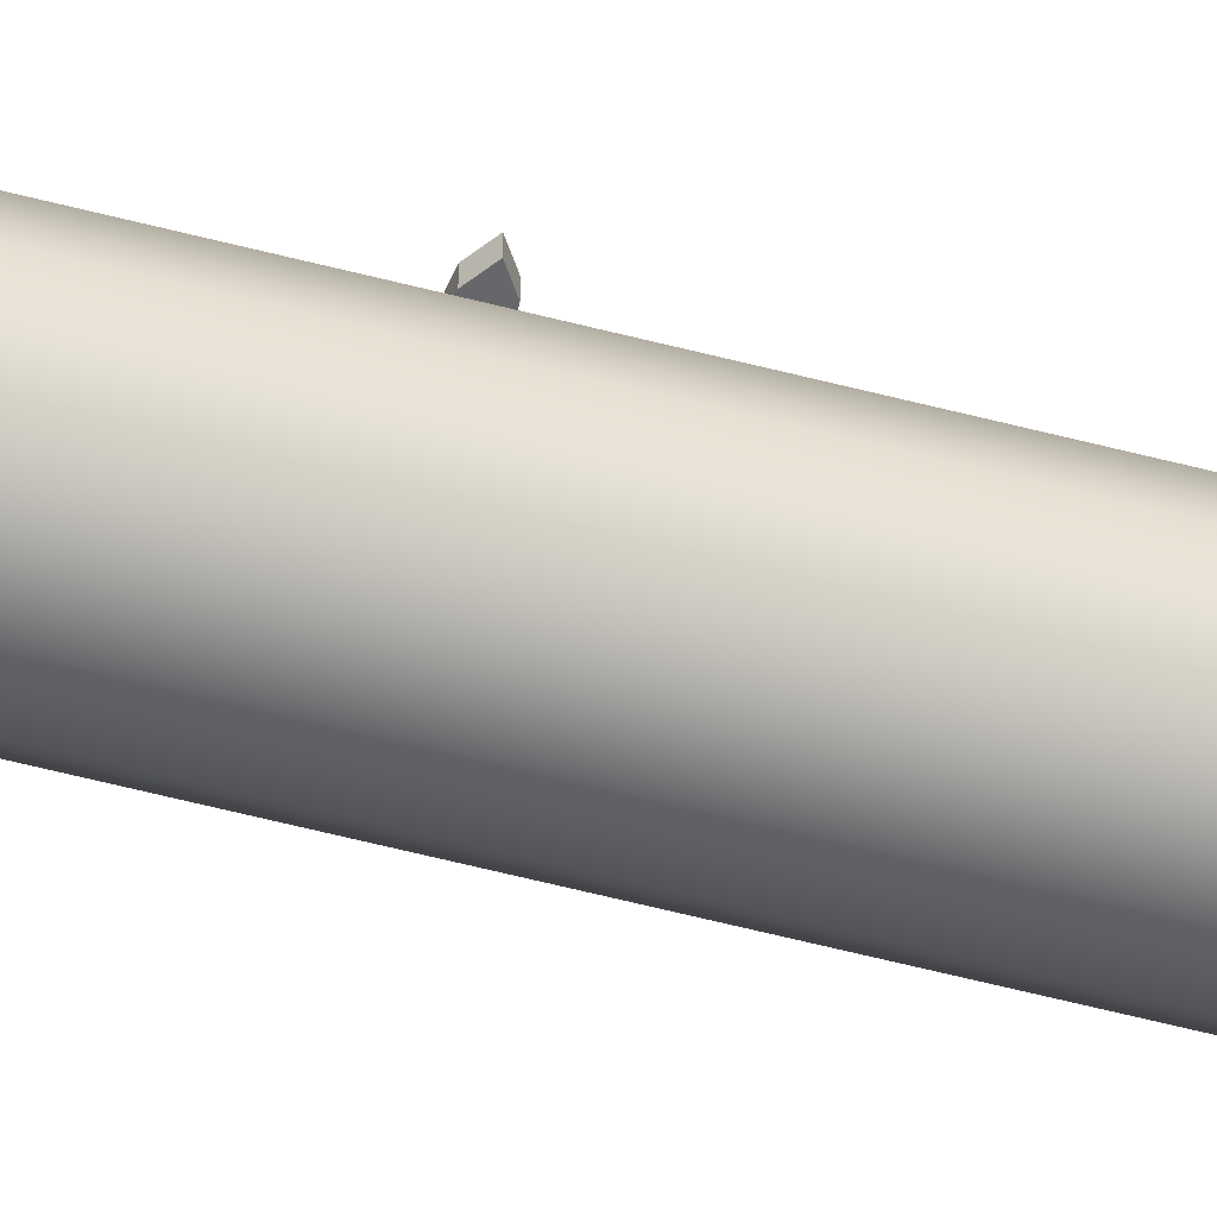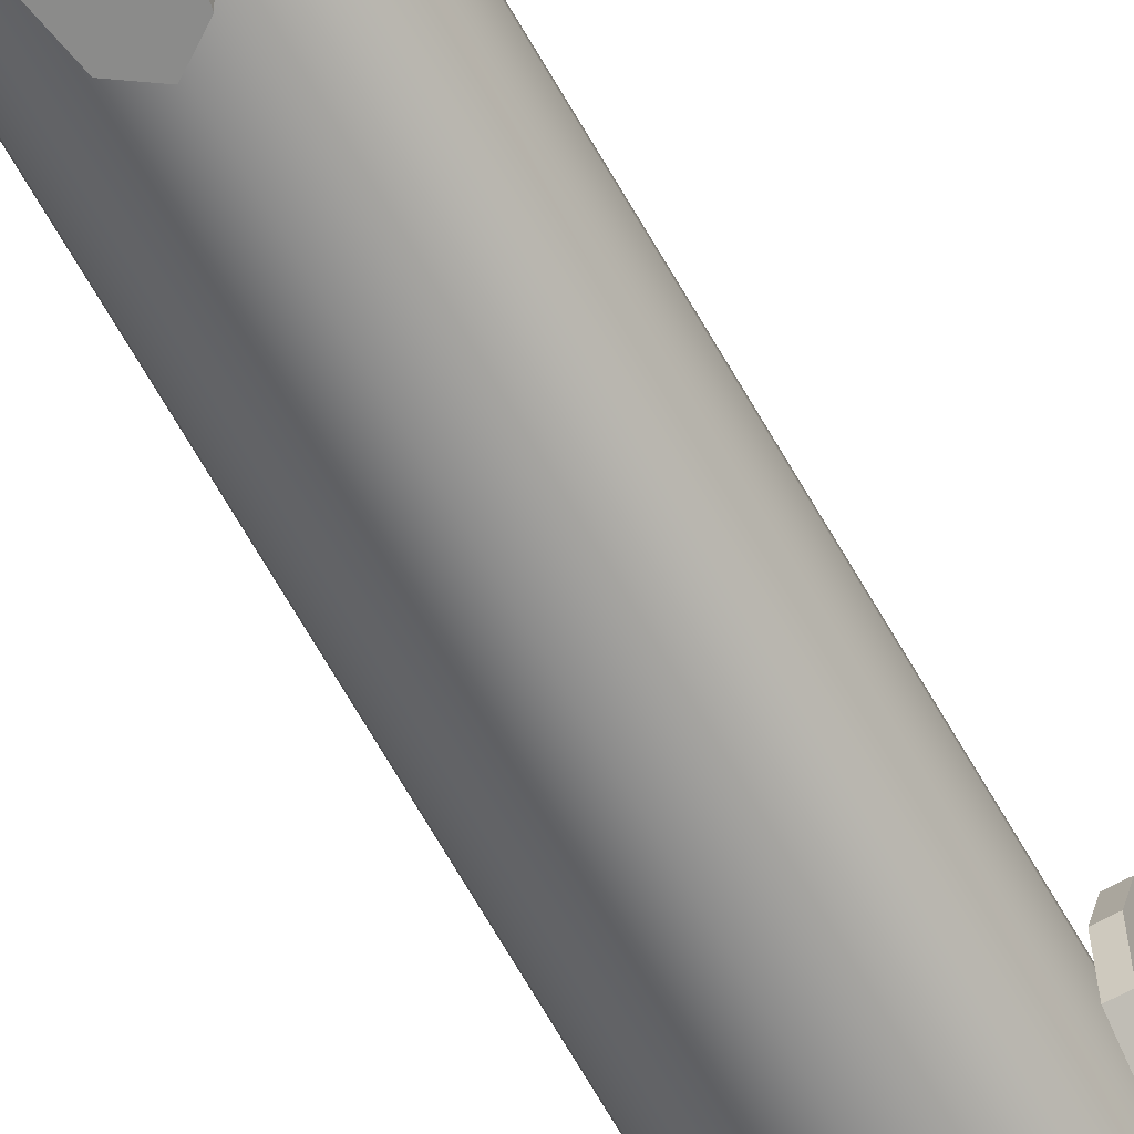
<metadata>
{"format":"obj","ext":"obj","renderer":"f3d","projection":"perspective","resolution":1024,"background":"white","views":[{"elev":-52.2,"azim":73.8,"up":"+Z"},{"elev":-63.7,"azim":-151.0,"up":"+Z"}]}
</metadata>
<code>
o ClarinetBody_Cylinder.001
v -0.5311 -20.71 0.000171
v -0.000632 -20.71 0.5307
v -0.000632 -1.081 -0.5303
v -0.000632 -0.6748 -0.5303
v 0.2646 -0.6748 -0.4593
v 0.2646 -1.081 -0.4593
v 0.4588 -0.6748 -0.2651
v 0.4588 -1.081 -0.2651
v 0.5299 -0.6748 0.000175
v 0.5299 -1.081 0.000175
v 0.4588 -0.6748 0.2654
v 0.4588 -1.081 0.2654
v 0.2646 -0.6748 0.4596
v 0.2646 -1.081 0.4596
v -0.000632 -0.6748 0.5307
v -0.000632 -1.081 0.5307
v -0.2659 -0.6748 0.4596
v -0.2659 -1.081 0.4596
v -0.4601 -0.6748 0.2654
v -0.4601 -1.081 0.2654
v -0.5311 -0.6748 0.000175
v -0.5311 -1.081 0.000175
v -0.4601 -0.6748 -0.2651
v -0.4601 -1.081 -0.2651
v -0.5517 0.3009 -0.0888
v -0.4779 0.3009 0.1574
v -0.3717 1.277 -0.1227
v -0.4291 1.277 -0.2859
v -0.2659 -0.6748 -0.4593
v -0.2659 -1.081 -0.4593
v 0.1596 1.991 -0.5088
v -0.000632 1.991 -0.5267
v -0.000631 2.486 -0.5248
v 0.1222 2.486 -0.5248
v -0.2762 0.3009 0.3376
v -0.2149 1.277 -0.003239
v -0.000632 0.3009 0.4036
v -0.000633 1.277 0.04049
v 0.2749 0.3009 0.3376
v 0.2136 1.277 -0.003239
v 0.4766 0.3009 0.1574
v 0.3704 1.277 -0.1227
v 0.5504 0.3009 -0.0888
v 0.4279 1.277 -0.2859
v -0.000633 0.3009 -0.5336
v -0.2762 0.3009 -0.4676
v -0.2149 1.277 -0.4858
v -0.000633 1.277 -0.5295
v 0.2749 0.3009 -0.4676
v 0.2136 1.277 -0.4858
v 0.4766 0.3009 -0.2874
v 0.3704 1.277 -0.3663
v -0.4779 0.3009 -0.2874
v -0.3717 1.277 -0.3663
v -0.2781 1.966 -0.3602
v -0.1609 1.991 -0.3113
v -0.1234 2.486 -0.5248
v -0.2133 2.443 -0.5248
v 0.1596 1.991 -0.3113
v 0.2769 1.966 -0.3602
v 0.2121 2.443 -0.5248
v -0.1609 1.991 -0.5088
v 0.2769 1.966 -0.4599
v -0.3211 1.943 -0.427
v -0.2462 2.404 -0.5248
v -0.000632 1.991 -0.2934
v 0.3198 1.943 -0.427
v 0.245 2.404 -0.5248
v -0.2781 1.966 -0.4599
v -0.2659 -2.669 -0.4593
v -0.2908 -1.922 -0.4593
v -0.000632 -1.922 -0.5303
v -0.5032 -1.922 -0.2651
v -0.516 -2.669 -0.003947
v -0.5809 -1.922 0.000175
v -0.4601 -2.669 0.2654
v -0.5032 -1.922 0.2654
v -0.2659 -2.669 0.4596
v -0.2908 -1.922 0.4596
v -0.000632 -1.922 0.5307
v 0.2646 -2.669 0.4596
v 0.2895 -1.922 0.4596
v 0.4588 -2.669 0.2654
v 0.5019 -1.922 0.2654
v 0.5796 -1.922 0.000175
v 0.4588 -2.669 -0.2651
v 0.5019 -1.922 -0.2651
v 0.2646 -2.669 -0.4593
v 0.2895 -1.922 -0.4593
v -0.4601 -20.71 0.2654
v -0.4601 -11.9 0.2654
v -0.516 -11.9 -0.003949
v -0.4601 -20.71 -0.2651
v -0.4601 -11.9 -0.2651
v 0.4588 -20.71 -0.2651
v 0.4588 -11.9 -0.2651
v 0.2646 -20.71 -0.4593
v 0.2646 -11.9 -0.4593
v -0.2659 -20.71 -0.4593
v -0.000632 -20.71 -0.5303
v -0.000632 -11.9 -0.5303
v -0.2659 -11.9 -0.4593
v 0.5299 -20.71 0.000171
v 0.5299 -11.9 0.000172
v 0.4588 -20.71 0.2654
v 0.4588 -11.9 0.2654
v 0.2646 -20.71 0.4596
v 0.2646 -11.9 0.4596
v -0.2659 -20.71 0.4596
v -0.2659 -11.9 0.4596
v -0.000632 -11.9 0.5307
v -0.000632 -2.669 -0.5303
v -0.4601 -2.669 -0.2651
v -0.000632 -2.669 0.5307
v 0.5299 -2.669 0.000175
v -0.3512 -15.56 0.633
v -0.4368 -15.4 0.6307
v -0.08498 -15.43 0.6345
v -0.1004 -15.63 0.6362
v 0.2669 -15.45 0.6384
v 0.1587 -15.59 0.6386
v -0.06957 -15.22 0.6329
v 0.1871 -15.3 0.6362
v -0.3345 -15.26 0.6305
v -0.3504 -15.56 0.5514
v -0.09955 -15.63 0.5546
v -0.08414 -15.43 0.5529
v -0.436 -15.4 0.5491
v 0.1595 -15.59 0.557
v 0.2677 -15.45 0.5568
v 0.188 -15.3 0.5546
v -0.06873 -15.22 0.5513
v -0.3337 -15.26 0.5489
v -0.3528 -16 0.6367
v -0.4384 -15.84 0.6344
v -0.08658 -15.87 0.6383
v -0.102 -16.07 0.64
v 0.2653 -15.89 0.6421
v 0.1571 -16.03 0.6423
v -0.07117 -15.66 0.6366
v 0.1855 -15.74 0.6399
v -0.3361 -15.7 0.6342
v -0.352 -16 0.5551
v -0.1011 -16.07 0.5584
v -0.08573 -15.87 0.5567
v -0.4376 -15.84 0.5528
v 0.1579 -16.03 0.5607
v 0.2661 -15.89 0.5605
v 0.1864 -15.74 0.5583
v -0.07032 -15.66 0.555
v -0.3353 -15.7 0.5526
v -0.7538 -15.76 0.1576
v -0.8049 -15.59 0.1058
v -0.5732 -15.65 0.3669
v -0.5906 -15.85 0.3394
v -0.3416 -15.7 0.6279
v -0.4181 -15.83 0.5359
v -0.5558 -15.45 0.3943
v -0.3888 -15.54 0.5805
v -0.7322 -15.46 0.1935
v -0.6926 -15.75 0.1037
v -0.5293 -15.85 0.2855
v -0.512 -15.65 0.313
v -0.7436 -15.59 0.0519
v -0.3568 -15.83 0.482
v -0.2803 -15.7 0.574
v -0.3275 -15.54 0.5266
v -0.4946 -15.45 0.3404
v -0.671 -15.46 0.1396
v -0.7283 -15.19 0.2072
v -0.7793 -15.03 0.1554
v -0.5477 -15.08 0.4165
v -0.5651 -15.28 0.389
v -0.316 -15.14 0.6776
v -0.3926 -15.27 0.5855
v -0.5303 -14.88 0.444
v -0.3632 -14.98 0.6301
v -0.7067 -14.9 0.2431
v -0.667 -15.19 0.1533
v -0.5038 -15.28 0.3351
v -0.4865 -15.08 0.3626
v -0.7181 -15.03 0.1015
v -0.3313 -15.27 0.5316
v -0.2548 -15.14 0.6236
v -0.302 -14.97 0.5762
v -0.4691 -14.88 0.39
v -0.6455 -14.89 0.1892
v -0.2636 -10.71 0.6318
v -0.3585 -10.56 0.6312
v -0.005967 -10.57 0.6322
v -0.0089 -10.77 0.6327
v 0.3466 -10.57 0.6332
v 0.2473 -10.72 0.6333
v -0.003034 -10.36 0.6317
v 0.2575 -10.42 0.6326
v -0.2652 -10.41 0.6311
v -0.2633 -10.71 0.5502
v -0.008668 -10.77 0.5511
v -0.005736 -10.57 0.5506
v -0.3583 -10.56 0.5496
v 0.2476 -10.72 0.5517
v 0.3468 -10.57 0.5516
v 0.2578 -10.42 0.5509
v -0.002803 -10.36 0.5501
v -0.2649 -10.41 0.5494
v 0.1282 -7.381 0.6322
v -0.0106 -7.487 0.6322
v -0.01936 -7.115 0.6322
v 0.1732 -7.11 0.6322
v -0.02813 -6.742 0.6322
v 0.1154 -6.841 0.6322
v -0.2119 -7.119 0.6322
v -0.167 -6.842 0.6322
v -0.154 -7.394 0.6322
v 0.1282 -7.381 0.5506
v 0.1732 -7.11 0.5506
v -0.01936 -7.115 0.5506
v -0.0106 -7.487 0.5506
v 0.1154 -6.841 0.5506
v -0.02813 -6.742 0.5506
v -0.167 -6.842 0.5506
v -0.2119 -7.119 0.5506
v -0.154 -7.394 0.5506
v 0.6464 -7.665 0.1551
v 0.569 -7.809 0.2702
v 0.5641 -7.301 0.2775
v 0.6715 -7.295 0.1177
v 0.5592 -6.793 0.2848
v 0.6393 -6.928 0.1656
v 0.4567 -7.308 0.4373
v 0.4817 -6.929 0.4
v 0.489 -7.682 0.3893
v 0.5786 -7.665 0.1095
v 0.6038 -7.295 0.07214
v 0.4964 -7.301 0.232
v 0.5012 -7.809 0.2247
v 0.5715 -6.928 0.1201
v 0.4915 -6.793 0.2393
v 0.414 -6.929 0.3545
v 0.3889 -7.308 0.3918
v 0.4212 -7.682 0.3438
v 0.5083 -11.04 0.4642
v 0.4613 -10.9 0.5632
v 0.6203 -10.88 0.2265
v 0.6247 -11.07 0.2179
v 0.7793 -10.86 -0.1101
v 0.7387 -11.01 -0.0237
v 0.6159 -10.69 0.2351
v 0.735 -10.73 -0.01675
v 0.4992 -10.75 0.4824
v 0.4345 -11.04 0.4293
v 0.5509 -11.07 0.1831
v 0.5465 -10.88 0.1917
v 0.3875 -10.9 0.5283
v 0.6649 -11.01 -0.05856
v 0.7055 -10.86 -0.145
v 0.6612 -10.73 -0.05161
v 0.5421 -10.69 0.2003
v 0.4254 -10.75 0.4475
v 0.4697 -11.19 0.5645
v 0.5518 -11.09 0.4497
v 0.5411 -11.46 0.4418
v 0.4332 -11.46 0.6014
v 0.5305 -11.83 0.434
v 0.4543 -11.73 0.5531
v 0.649 -11.46 0.2822
v 0.6123 -11.74 0.319
v 0.6281 -11.19 0.3307
v 0.4022 -11.19 0.5188
v 0.3656 -11.46 0.5557
v 0.4736 -11.46 0.3961
v 0.4842 -11.09 0.404
v 0.3867 -11.73 0.5074
v 0.4629 -11.83 0.3883
v 0.5448 -11.73 0.2734
v 0.5815 -11.46 0.2366
v 0.5606 -11.18 0.285
v 0.6397 -11.21 0.1467
v 0.699 -11.11 0.01767
v 0.7124 -11.48 0.02736
v 0.6264 -11.48 0.1998
v 0.7257 -11.85 0.03704
v 0.6591 -11.75 0.1607
v 0.7983 -11.48 -0.1451
v 0.7853 -11.76 -0.09182
v 0.7655 -11.2 -0.1062
v 0.5667 -11.21 0.1104
v 0.5534 -11.48 0.1634
v 0.6394 -11.48 -0.009002
v 0.626 -11.11 -0.01868
v 0.5861 -11.75 0.1244
v 0.6528 -11.86 0.00068
v 0.7123 -11.76 -0.1282
v 0.7253 -11.48 -0.1814
v 0.6925 -11.21 -0.1426
v -0.6219 -10.71 -0.2376
v -0.6214 -10.56 -0.3309
v -0.6236 -10.57 0.02161
v -0.6235 -10.77 0.01648
v -0.6258 -10.57 0.3741
v -0.6251 -10.72 0.2733
v -0.6237 -10.36 0.02673
v -0.6253 -10.42 0.2867
v -0.622 -10.41 -0.236
v -0.5403 -10.71 -0.2371
v -0.5419 -10.77 0.017
v -0.542 -10.57 0.02212
v -0.5398 -10.56 -0.3304
v -0.5435 -10.72 0.2738
v -0.5442 -10.57 0.3746
v -0.5437 -10.42 0.2872
v -0.5421 -10.36 0.02725
v -0.5404 -10.41 -0.2354
v -0.626 -11.12 -0.2376
v -0.6255 -10.97 -0.3309
v -0.6277 -10.98 0.02161
v -0.6276 -11.18 0.01648
v -0.6299 -10.98 0.3741
v -0.6292 -11.13 0.2733
v -0.6278 -10.77 0.02673
v -0.6294 -10.83 0.2867
v -0.6261 -10.82 -0.236
v -0.5444 -11.12 -0.2371
v -0.546 -11.18 0.017
v -0.5461 -10.98 0.02212
v -0.5439 -10.97 -0.3304
v -0.5476 -11.13 0.2738
v -0.5483 -10.98 0.3746
v -0.5478 -10.83 0.2872
v -0.5462 -10.77 0.02725
v -0.5445 -10.82 -0.2354
v -0.626 -11.54 -0.2376
v -0.6255 -11.38 -0.3309
v -0.6277 -11.39 0.02161
v -0.6276 -11.6 0.01648
v -0.6299 -11.4 0.3741
v -0.6292 -11.55 0.2733
v -0.6278 -11.19 0.02673
v -0.6294 -11.25 0.2867
v -0.6261 -11.24 -0.236
v -0.5444 -11.54 -0.2371
v -0.546 -11.59 0.017
v -0.5461 -11.39 0.02212
v -0.5439 -11.38 -0.3304
v -0.5476 -11.55 0.2738
v -0.5483 -11.4 0.3746
v -0.5478 -11.25 0.2872
v -0.5462 -11.19 0.02725
v -0.5445 -11.24 -0.2354
v -0.6219 -11.95 -0.2376
v -0.6214 -11.8 -0.3309
v -0.6236 -11.8 0.02161
v -0.6235 -12.01 0.01648
v -0.6258 -11.81 0.3741
v -0.6251 -11.96 0.2733
v -0.6237 -11.6 0.02673
v -0.6253 -11.66 0.2867
v -0.622 -11.65 -0.236
v -0.5403 -11.95 -0.2371
v -0.5419 -12.01 0.017
v -0.542 -11.8 0.02212
v -0.5398 -11.8 -0.3304
v -0.5435 -11.96 0.2738
v -0.5442 -11.81 0.3746
v -0.5437 -11.66 0.2872
v -0.5421 -11.6 0.02725
v -0.5404 -11.65 -0.2354
v -0.1421 -7.41 -0.6318
v -0.000934 -7.513 -0.6318
v -0.00079 -7.141 -0.6318
v -0.1934 -7.14 -0.6318
v -0.000646 -6.768 -0.6318
v -0.1419 -6.87 -0.6318
v 0.1918 -7.141 -0.6318
v 0.1405 -6.864 -0.6318
v 0.1403 -7.417 -0.6318
v -0.1421 -7.41 -0.5502
v -0.1934 -7.14 -0.5502
v -0.00079 -7.141 -0.5502
v -0.000934 -7.513 -0.5502
v -0.1419 -6.87 -0.5502
v -0.000646 -6.768 -0.5502
v 0.1405 -6.864 -0.5502
v 0.1918 -7.141 -0.5502
v 0.1403 -7.417 -0.5502
v -0.2443 -9.493 0.6377
v -0.3422 -9.432 0.6378
v 0.01037 -9.431 0.6365
v 0.01142 -9.515 0.637
v 0.3629 -9.43 0.6353
v 0.2666 -9.492 0.636
v 0.009306 -9.348 0.6361
v 0.2709 -9.369 0.6353
v -0.2518 -9.371 0.6371
v -0.2446 -9.493 0.5561
v 0.01114 -9.515 0.5554
v 0.01008 -9.431 0.5549
v -0.3425 -9.432 0.5561
v 0.2663 -9.492 0.5544
v 0.3626 -9.43 0.5537
v 0.2707 -9.369 0.5537
v 0.009025 -9.348 0.5545
v -0.252 -9.371 0.5555
v -0.2557 -13.74 0.6402
v -0.3529 -13.68 0.6413
v -0.000394 -13.68 0.6405
v -0.000252 -13.77 0.6392
v 0.3521 -13.69 0.6396
v 0.2552 -13.75 0.6389
v -0.000536 -13.6 0.6417
v 0.2608 -13.62 0.6407
v -0.2618 -13.62 0.642
v -0.2559 -13.74 0.5586
v -0.000439 -13.77 0.5576
v -0.000582 -13.68 0.5589
v -0.3531 -13.68 0.5597
v 0.255 -13.75 0.5573
v 0.352 -13.68 0.558
v 0.2607 -13.62 0.5591
v -0.000724 -13.6 0.5601
v -0.262 -13.62 0.5604
f 3 4 5 6
f 6 5 7 8
f 8 7 9 10
f 10 9 11 12
f 12 11 13 14
f 14 13 15 16
f 16 15 17 18
f 18 17 19 20
f 20 19 21 22
f 22 21 23 24
f 25 26 27 28
f 24 23 29 30
f 30 29 4 3
f 31 32 33 34
f 26 35 36 27
f 35 37 38 36
f 37 39 40 38
f 39 41 42 40
f 41 43 44 42
f 45 46 47 48
f 49 45 48 50
f 43 51 52 44
f 46 53 54 47
f 51 49 50 52
f 53 25 28 54
f 55 56 57 58
f 59 60 61 34
f 32 62 57 33
f 63 31 34 61
f 64 55 58 65
f 66 59 34 33
f 67 63 61 68
f 69 64 65 58
f 56 66 33 57
f 60 67 68 61
f 62 69 58 57
f 23 21 25 53
f 7 5 49 51
f 29 23 53 46
f 9 7 51 43
f 5 4 45 49
f 4 29 46 45
f 11 9 43 41
f 13 11 41 39
f 15 13 39 37
f 17 15 37 35
f 19 17 35 26
f 21 19 26 25
f 70 71 72 112
f 113 73 71 70
f 74 75 73 113
f 76 77 75 74
f 78 79 77 76
f 114 80 79 78
f 81 82 80 114
f 83 84 82 81
f 115 85 84 83
f 86 87 85 115
f 88 89 87 86
f 112 72 89 88
f 71 30 3 72
f 73 24 30 71
f 75 22 24 73
f 77 20 22 75
f 79 18 20 77
f 80 16 18 79
f 82 14 16 80
f 84 12 14 82
f 85 10 12 84
f 87 8 10 85
f 89 6 8 87
f 72 3 6 89
f 47 54 69 62
f 42 44 67 60
f 36 38 66 56
f 54 28 64 69
f 44 52 63 67
f 38 40 59 66
f 28 27 55 64
f 52 50 31 63
f 48 47 62 32
f 40 42 60 59
f 27 36 56 55
f 50 48 32 31
f 102 70 112 101
f 94 113 70 102
f 92 74 113 94
f 91 76 74 92
f 110 78 76 91
f 111 114 78 110
f 108 81 114 111
f 106 83 81 108
f 104 115 83 106
f 96 86 115 104
f 98 88 86 96
f 101 112 88 98
f 110 91 90 109
f 91 92 1 90
f 92 94 93 1
f 98 96 95 97
f 94 102 99 93
f 96 104 103 95
f 101 98 97 100
f 102 101 100 99
f 104 106 105 103
f 106 108 107 105
f 108 111 2 107
f 111 110 109 2
f 116 119 118 117
f 119 121 120 118
f 118 120 123 122
f 117 118 122 124
f 125 128 127 126
f 126 127 130 129
f 127 132 131 130
f 128 133 132 127
f 123 131 132 122
f 121 129 130 120
f 116 125 126 119
f 124 133 128 117
f 122 132 133 124
f 120 130 131 123
f 119 126 129 121
f 117 128 125 116
f 134 137 136 135
f 137 139 138 136
f 136 138 141 140
f 135 136 140 142
f 143 146 145 144
f 144 145 148 147
f 145 150 149 148
f 146 151 150 145
f 141 149 150 140
f 139 147 148 138
f 134 143 144 137
f 142 151 146 135
f 140 150 151 142
f 138 148 149 141
f 137 144 147 139
f 135 146 143 134
f 152 155 154 153
f 155 157 156 154
f 154 156 159 158
f 153 154 158 160
f 161 164 163 162
f 162 163 166 165
f 163 168 167 166
f 164 169 168 163
f 159 167 168 158
f 157 165 166 156
f 152 161 162 155
f 160 169 164 153
f 158 168 169 160
f 156 166 167 159
f 155 162 165 157
f 153 164 161 152
f 170 173 172 171
f 173 175 174 172
f 172 174 177 176
f 171 172 176 178
f 179 182 181 180
f 180 181 184 183
f 181 186 185 184
f 182 187 186 181
f 177 185 186 176
f 175 183 184 174
f 170 179 180 173
f 178 187 182 171
f 176 186 187 178
f 174 184 185 177
f 173 180 183 175
f 171 182 179 170
f 188 191 190 189
f 191 193 192 190
f 190 192 195 194
f 189 190 194 196
f 197 200 199 198
f 198 199 202 201
f 199 204 203 202
f 200 205 204 199
f 195 203 204 194
f 193 201 202 192
f 188 197 198 191
f 196 205 200 189
f 194 204 205 196
f 192 202 203 195
f 191 198 201 193
f 189 200 197 188
f 206 209 208 207
f 209 211 210 208
f 208 210 213 212
f 207 208 212 214
f 215 218 217 216
f 216 217 220 219
f 217 222 221 220
f 218 223 222 217
f 213 221 222 212
f 211 219 220 210
f 206 215 216 209
f 214 223 218 207
f 212 222 223 214
f 210 220 221 213
f 209 216 219 211
f 207 218 215 206
f 224 227 226 225
f 227 229 228 226
f 226 228 231 230
f 225 226 230 232
f 233 236 235 234
f 234 235 238 237
f 235 240 239 238
f 236 241 240 235
f 231 239 240 230
f 229 237 238 228
f 224 233 234 227
f 232 241 236 225
f 230 240 241 232
f 228 238 239 231
f 227 234 237 229
f 225 236 233 224
f 242 245 244 243
f 245 247 246 244
f 244 246 249 248
f 243 244 248 250
f 251 254 253 252
f 252 253 256 255
f 253 258 257 256
f 254 259 258 253
f 249 257 258 248
f 247 255 256 246
f 242 251 252 245
f 250 259 254 243
f 248 258 259 250
f 246 256 257 249
f 245 252 255 247
f 243 254 251 242
f 260 263 262 261
f 263 265 264 262
f 262 264 267 266
f 261 262 266 268
f 269 272 271 270
f 270 271 274 273
f 271 276 275 274
f 272 277 276 271
f 267 275 276 266
f 265 273 274 264
f 260 269 270 263
f 268 277 272 261
f 266 276 277 268
f 264 274 275 267
f 263 270 273 265
f 261 272 269 260
f 278 281 280 279
f 281 283 282 280
f 280 282 285 284
f 279 280 284 286
f 287 290 289 288
f 288 289 292 291
f 289 294 293 292
f 290 295 294 289
f 285 293 294 284
f 283 291 292 282
f 278 287 288 281
f 286 295 290 279
f 284 294 295 286
f 282 292 293 285
f 281 288 291 283
f 279 290 287 278
f 296 299 298 297
f 299 301 300 298
f 298 300 303 302
f 297 298 302 304
f 305 308 307 306
f 306 307 310 309
f 307 312 311 310
f 308 313 312 307
f 303 311 312 302
f 301 309 310 300
f 296 305 306 299
f 304 313 308 297
f 302 312 313 304
f 300 310 311 303
f 299 306 309 301
f 297 308 305 296
f 314 317 316 315
f 317 319 318 316
f 316 318 321 320
f 315 316 320 322
f 323 326 325 324
f 324 325 328 327
f 325 330 329 328
f 326 331 330 325
f 321 329 330 320
f 319 327 328 318
f 314 323 324 317
f 322 331 326 315
f 320 330 331 322
f 318 328 329 321
f 317 324 327 319
f 315 326 323 314
f 332 335 334 333
f 335 337 336 334
f 334 336 339 338
f 333 334 338 340
f 341 344 343 342
f 342 343 346 345
f 343 348 347 346
f 344 349 348 343
f 339 347 348 338
f 337 345 346 336
f 332 341 342 335
f 340 349 344 333
f 338 348 349 340
f 336 346 347 339
f 335 342 345 337
f 333 344 341 332
f 350 353 352 351
f 353 355 354 352
f 352 354 357 356
f 351 352 356 358
f 359 362 361 360
f 360 361 364 363
f 361 366 365 364
f 362 367 366 361
f 357 365 366 356
f 355 363 364 354
f 350 359 360 353
f 358 367 362 351
f 356 366 367 358
f 354 364 365 357
f 353 360 363 355
f 351 362 359 350
f 368 371 370 369
f 371 373 372 370
f 370 372 375 374
f 369 370 374 376
f 377 380 379 378
f 378 379 382 381
f 379 384 383 382
f 380 385 384 379
f 375 383 384 374
f 373 381 382 372
f 368 377 378 371
f 376 385 380 369
f 374 384 385 376
f 372 382 383 375
f 371 378 381 373
f 369 380 377 368
f 386 389 388 387
f 389 391 390 388
f 388 390 393 392
f 387 388 392 394
f 395 398 397 396
f 396 397 400 399
f 397 402 401 400
f 398 403 402 397
f 393 401 402 392
f 391 399 400 390
f 386 395 396 389
f 394 403 398 387
f 392 402 403 394
f 390 400 401 393
f 389 396 399 391
f 387 398 395 386
f 404 407 406 405
f 407 409 408 406
f 406 408 411 410
f 405 406 410 412
f 413 416 415 414
f 414 415 418 417
f 415 420 419 418
f 416 421 420 415
f 411 419 420 410
f 409 417 418 408
f 404 413 414 407
f 412 421 416 405
f 410 420 421 412
f 408 418 419 411
f 407 414 417 409
f 405 416 413 404

</code>
